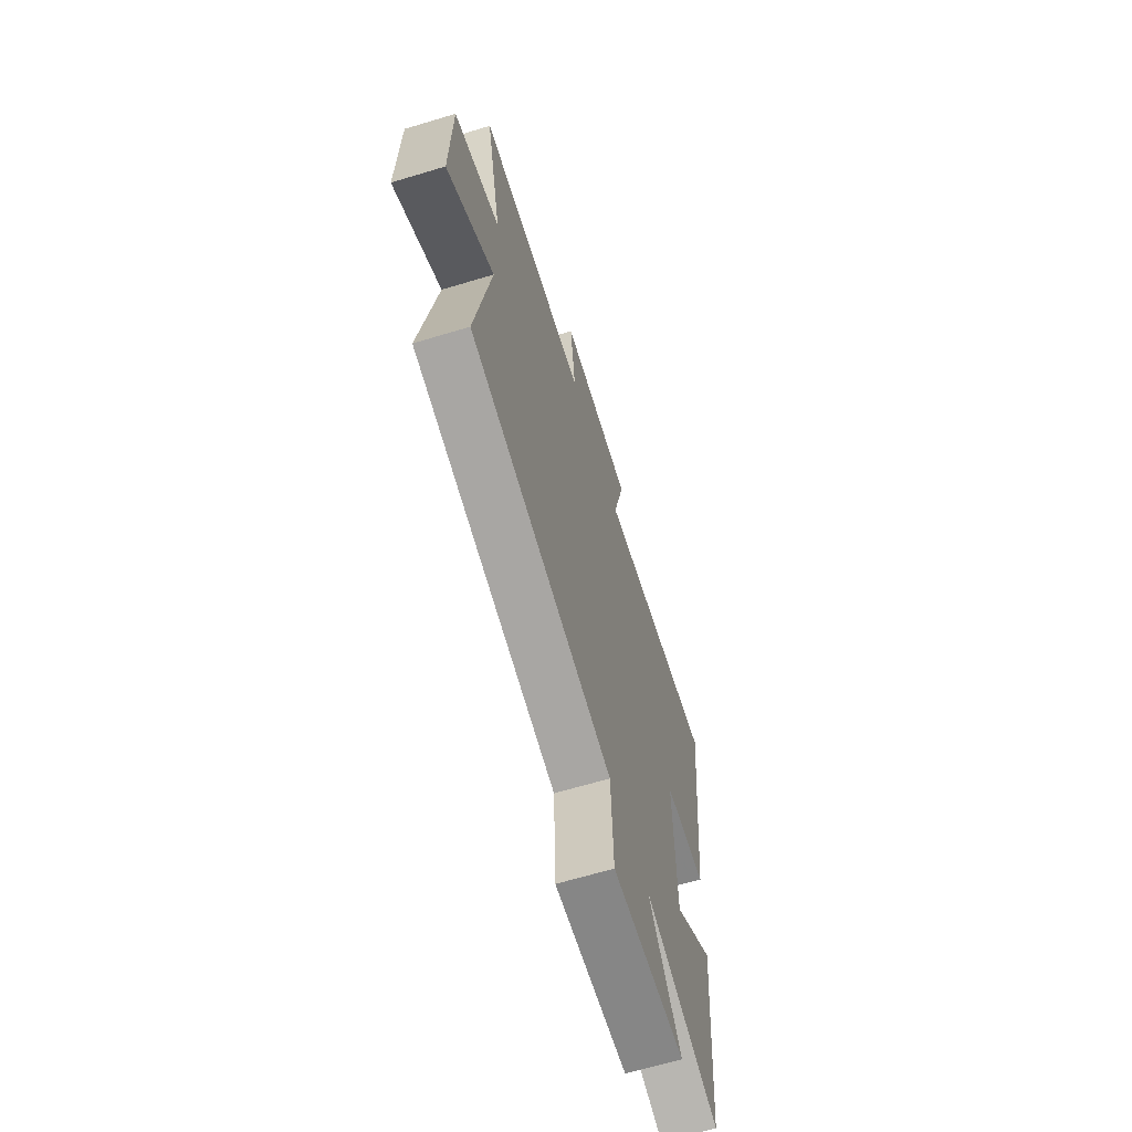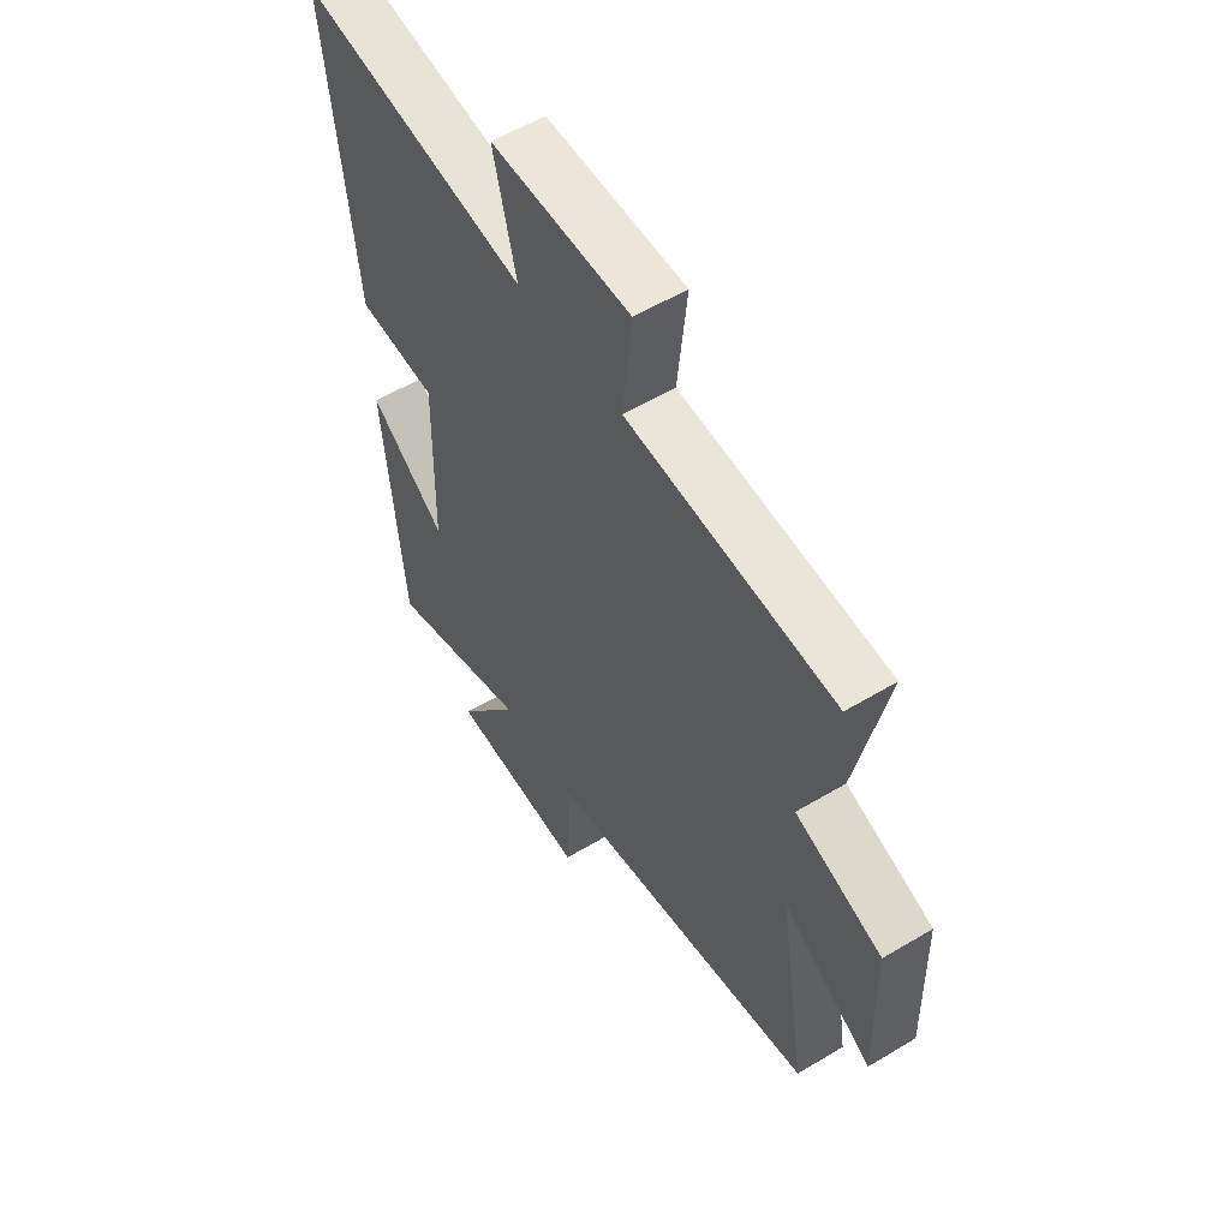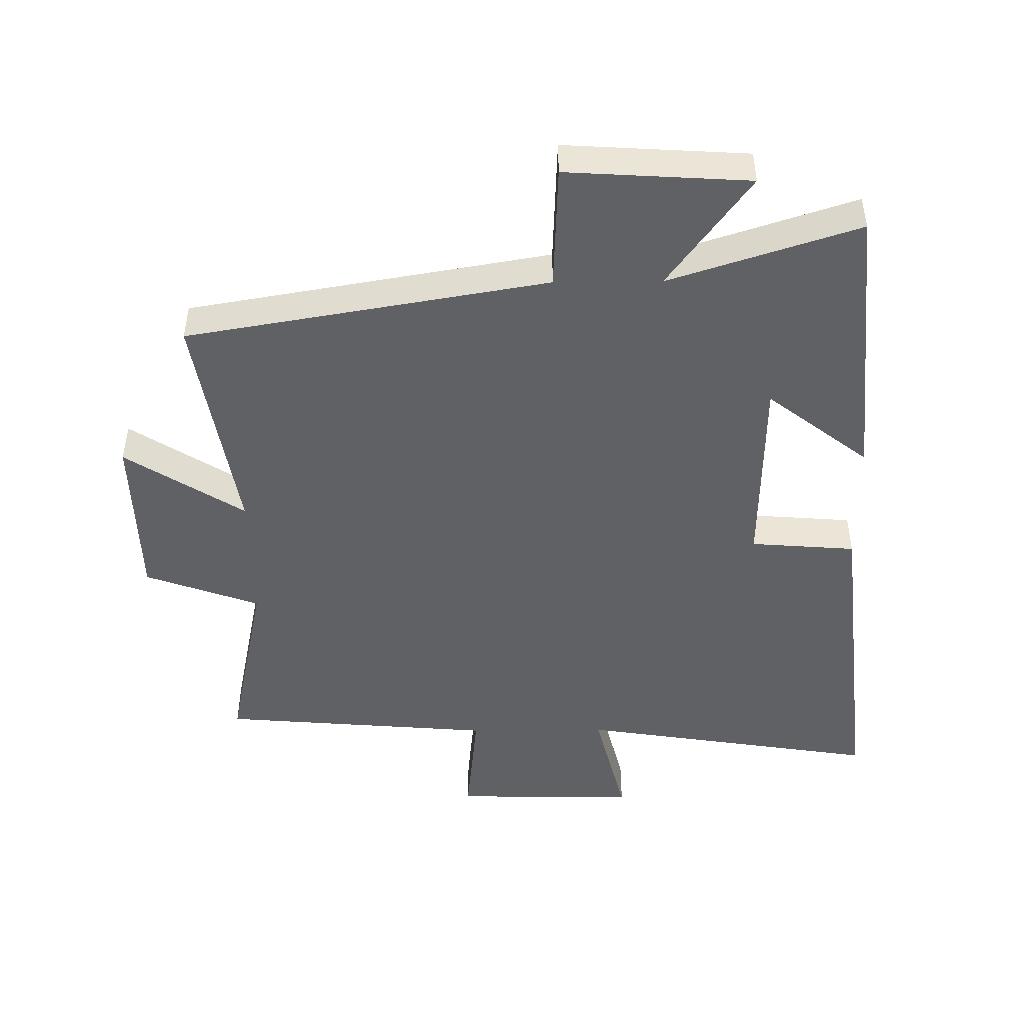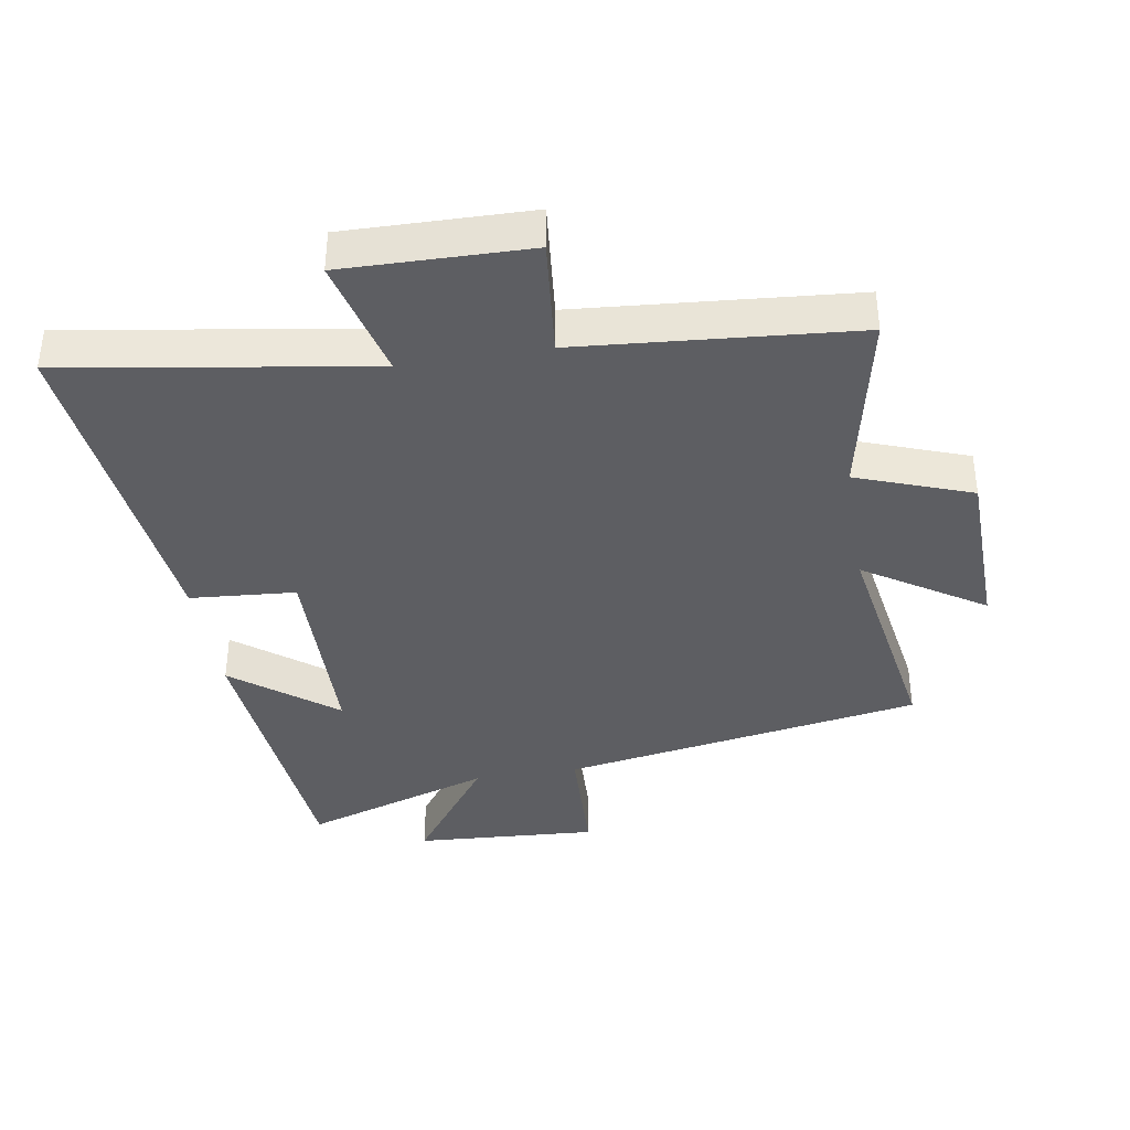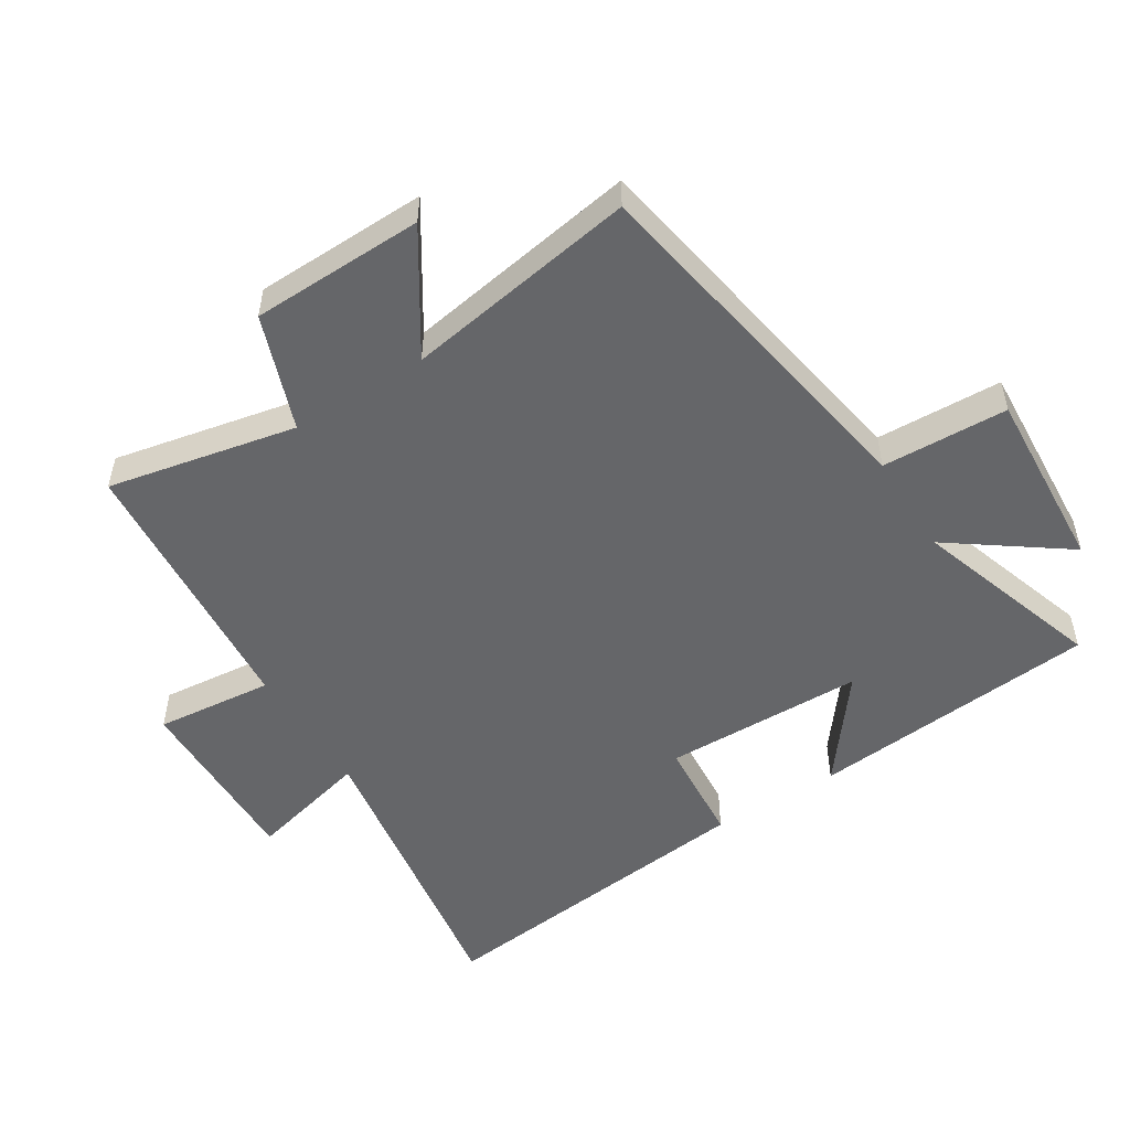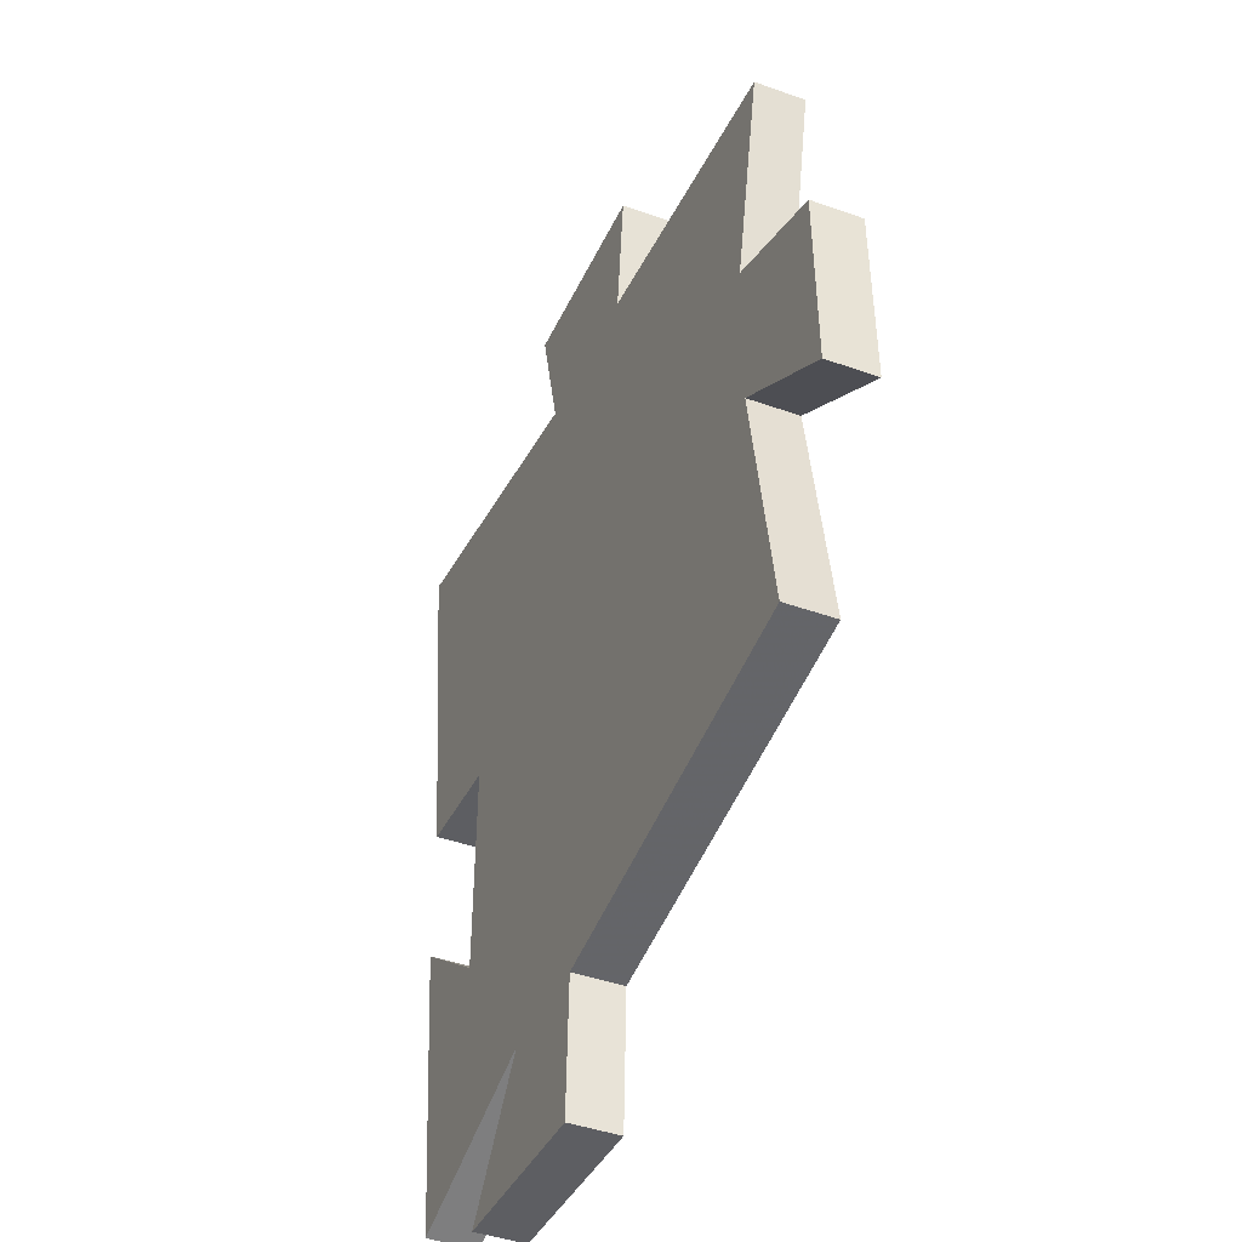
<metadata>
{"format":"obj","ext":"obj","renderer":"f3d","projection":"perspective","resolution":1024,"background":"white","views":[{"elev":-65.5,"azim":106.8,"up":"+Z"},{"elev":55.7,"azim":57.8,"up":"+Z"},{"elev":-47.3,"azim":-179.4,"up":"+Y"},{"elev":-38.4,"azim":9.4,"up":"+Y"},{"elev":-51.8,"azim":122.2,"up":"+Y"},{"elev":-42.4,"azim":66.8,"up":"+Z"}]}
</metadata>
<code>
v -0.46 0.07 -0.596
v -0.5 0.07 -0.148
v -0.342 0.07 -0.271
v -0.336 0.07 0.041
v -0.5 0.07 0.054
v -0.556 0.07 0.575
v -0.086 0.07 0.5
v -0.133 0.07 0.689
v 0.153 0.07 0.683
v 0.134 0.07 0.5
v 0.561 0.07 0.464
v 0.5 0.07 0.172
v 0.678 0.07 0.107
v 0.684 0.07 -0.161
v 0.5 0.07 -0.042
v 0.559 0.07 -0.404
v -0.002 0.07 -0.5
v -0.01 0.07 -0.695
v -0.294 0.07 -0.677
v -0.166 0.07 -0.5
v -0.46 0 -0.596
v -0.5 0 -0.148
v -0.342 0 -0.271
v -0.336 0 0.041
v -0.5 0 0.054
v -0.556 0 0.575
v -0.086 0 0.5
v -0.133 0 0.689
v 0.153 0 0.683
v 0.134 0 0.5
v 0.561 0 0.464
v 0.5 0 0.172
v 0.678 0 0.107
v 0.684 0 -0.161
v 0.5 0 -0.042
v 0.559 0 -0.404
v -0.002 0 -0.5
v -0.01 0 -0.695
v -0.294 0 -0.677
v -0.166 0 -0.5
f 17 18 19 20
f 15 16 17 20
f 15 20 1
f 12 13 14 15
f 12 15 1
f 10 11 12 1
f 7 8 9 10
f 4 5 6 7
f 3 4 7 10
f 1 2 3
f 1 3 10
f 40 39 38 37
f 40 37 36 35
f 21 40 35
f 35 34 33 32
f 21 35 32
f 21 32 31 30
f 30 29 28 27
f 27 26 25 24
f 30 27 24 23
f 23 22 21
f 30 23 21
f 1 21 22 2
f 2 22 23 3
f 3 23 24 4
f 4 24 25 5
f 5 25 26 6
f 6 26 27 7
f 7 27 28 8
f 8 28 29 9
f 9 29 30 10
f 10 30 31 11
f 11 31 32 12
f 12 32 33 13
f 13 33 34 14
f 14 34 35 15
f 15 35 36 16
f 16 36 37 17
f 17 37 38 18
f 18 38 39 19
f 19 39 40 20
f 20 40 21 1

</code>
